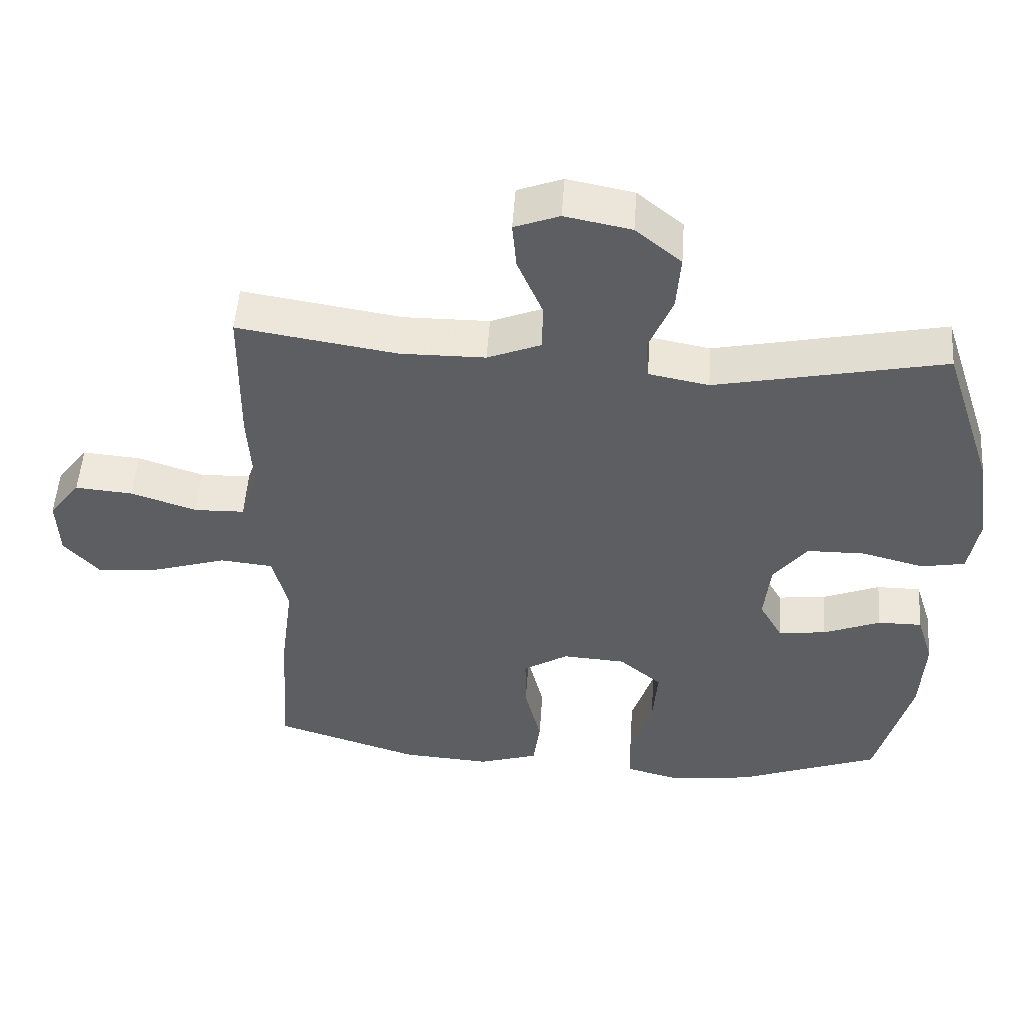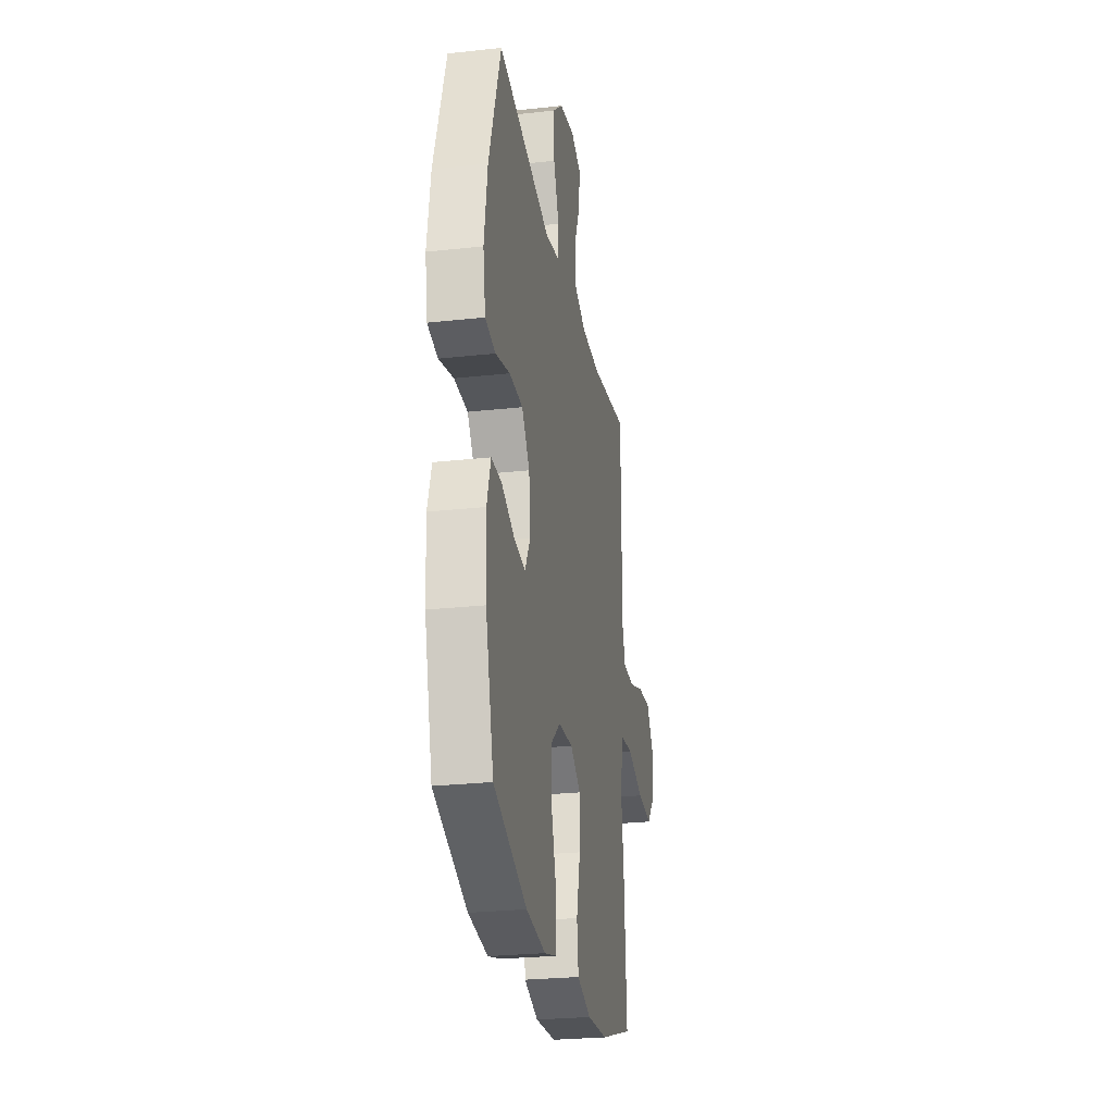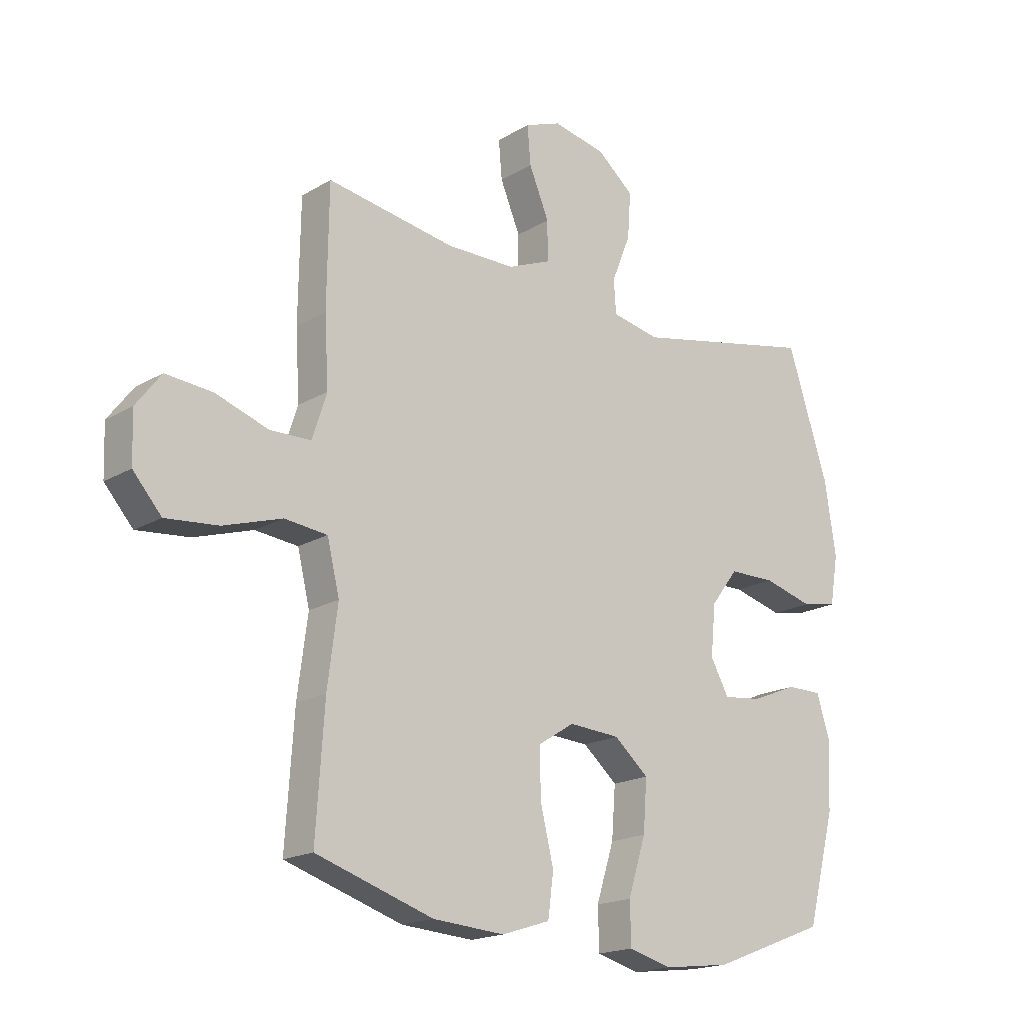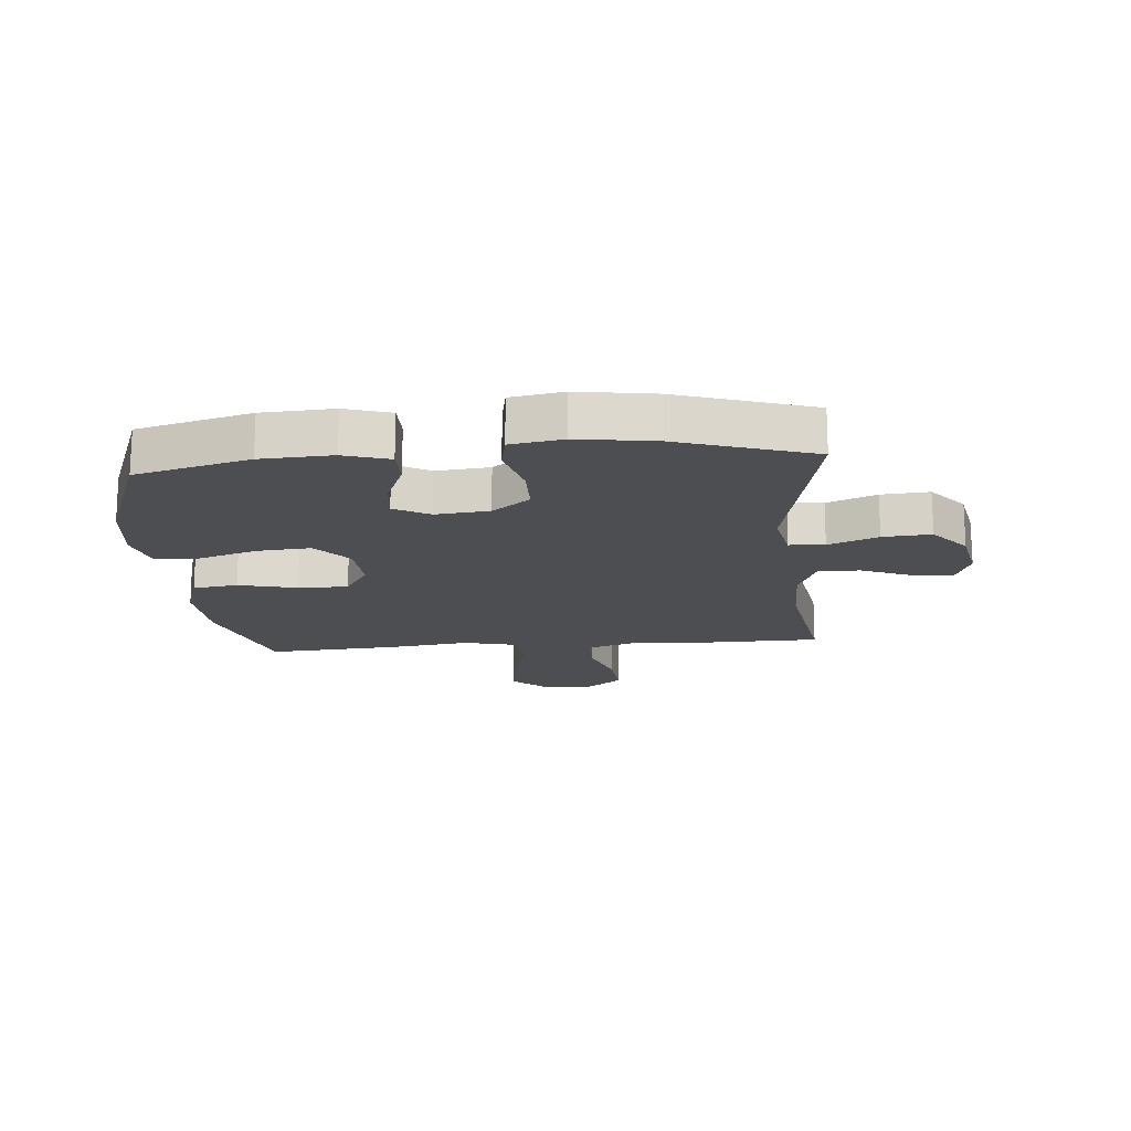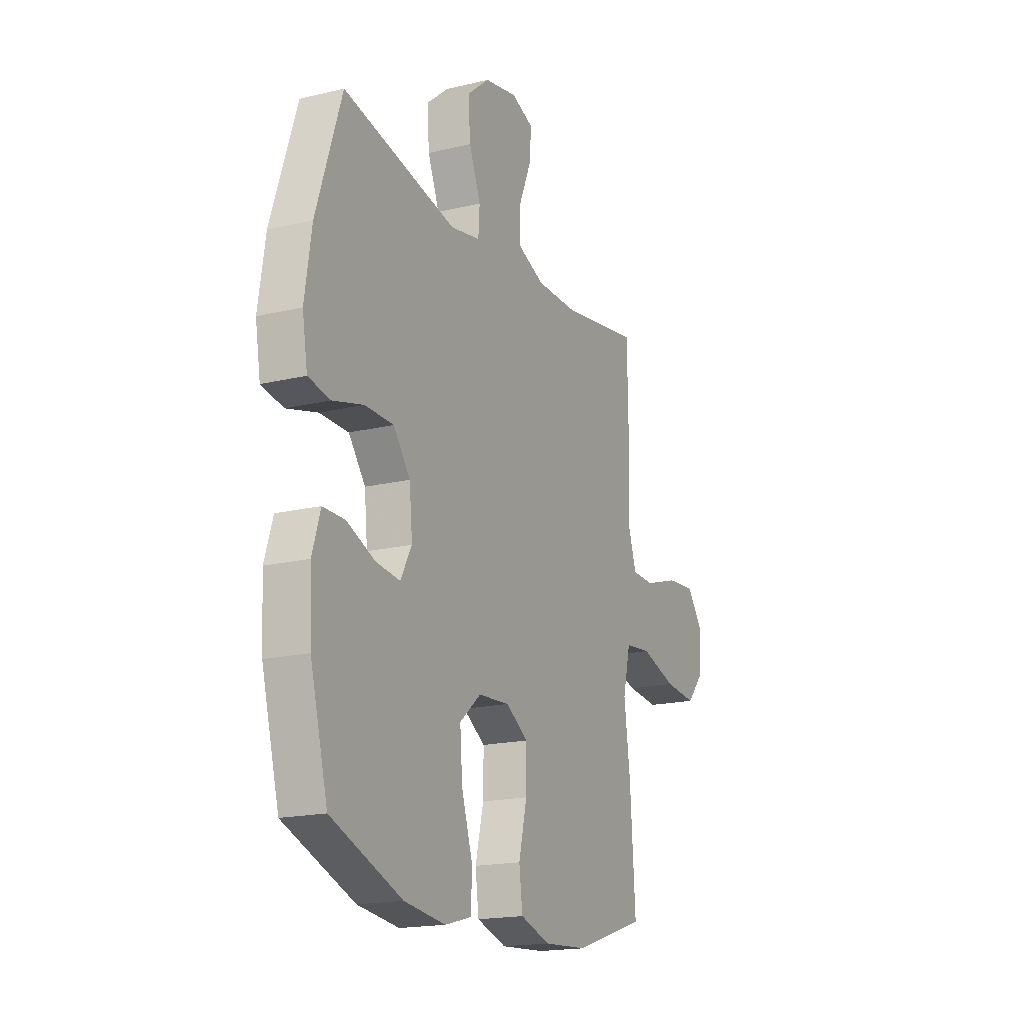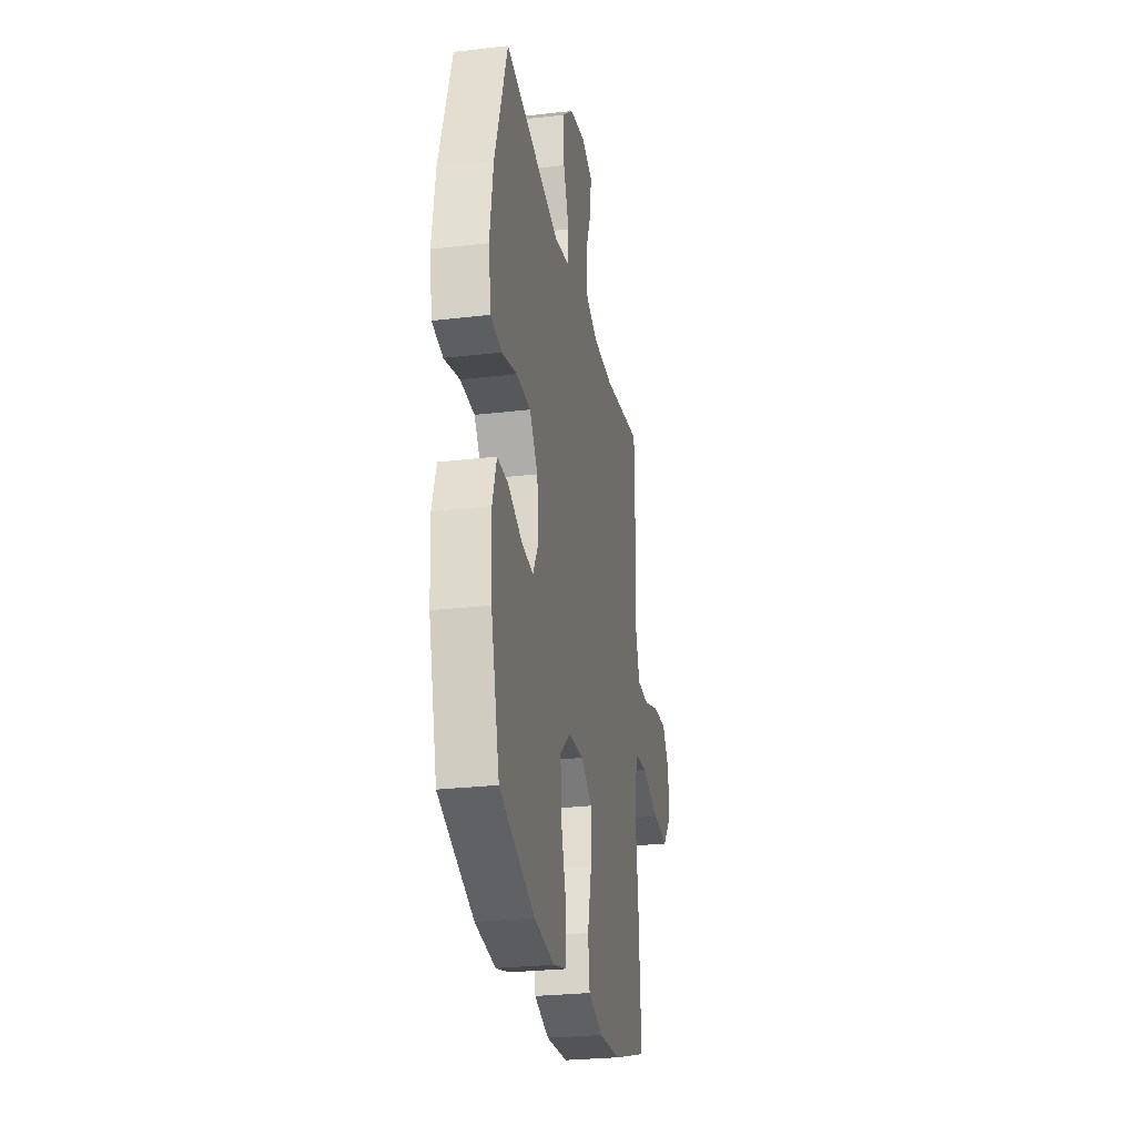
<metadata>
{"format":"obj","ext":"obj","renderer":"f3d","projection":"perspective","resolution":1024,"background":"white","views":[{"elev":51.4,"azim":-176.1,"up":"+Z"},{"elev":-26.1,"azim":-80.1,"up":"+Z"},{"elev":-18.2,"azim":138.7,"up":"+Z"},{"elev":-17.0,"azim":-85.0,"up":"+Y"},{"elev":-17.9,"azim":-64.8,"up":"+Z"},{"elev":-27.1,"azim":-79.7,"up":"+Z"}]}
</metadata>
<code>
v 0.5 0.07 -0.5
v 0.289 0.07 -0.568
v 0.16 0.07 -0.577
v 0.073 0.07 -0.549
v 0.063 0.07 -0.473
v 0.087 0.07 -0.374
v 0.088 0.07 -0.289
v 0.023 0.07 -0.248
v -0.069 0.07 -0.254
v -0.131 0.07 -0.307
v -0.124 0.07 -0.398
v -0.092 0.07 -0.499
v -0.094 0.07 -0.573
v -0.172 0.07 -0.594
v -0.293 0.07 -0.579
v -0.5 0.07 -0.5
v -0.551 0.07 -0.307
v -0.557 0.07 -0.186
v -0.533 0.07 -0.109
v -0.469 0.07 -0.109
v -0.386 0.07 -0.143
v -0.316 0.07 -0.151
v -0.283 0.07 -0.091
v -0.292 0.07 0
v -0.341 0.07 0.064
v -0.425 0.07 0.065
v -0.515 0.07 0.041
v -0.579 0.07 0.053
v -0.594 0.07 0.142
v -0.574 0.07 0.273
v -0.5 0.07 0.5
v -0.168 0.07 0.43
v -0.081 0.07 0.447
v -0.077 0.07 0.507
v -0.111 0.07 0.591
v -0.117 0.07 0.673
v -0.051 0.07 0.728
v 0.045 0.07 0.747
v 0.11 0.07 0.722
v 0.104 0.07 0.653
v 0.068 0.07 0.567
v 0.068 0.07 0.496
v 0.146 0.07 0.464
v 0.269 0.07 0.463
v 0.5 0.07 0.5
v 0.503 0.07 0.288
v 0.496 0.07 0.166
v 0.522 0.07 0.086
v 0.595 0.07 0.084
v 0.69 0.07 0.116
v 0.774 0.07 0.123
v 0.819 0.07 0.064
v 0.816 0.07 -0.024
v 0.765 0.07 -0.082
v 0.671 0.07 -0.073
v 0.566 0.07 -0.04
v 0.489 0.07 -0.048
v 0.467 0.07 -0.139
v 0.485 0.07 -0.277
v 0.5 0 -0.5
v 0.289 0 -0.568
v 0.16 0 -0.577
v 0.073 0 -0.549
v 0.063 0 -0.473
v 0.087 0 -0.374
v 0.088 0 -0.289
v 0.023 0 -0.248
v -0.069 0 -0.254
v -0.131 0 -0.307
v -0.124 0 -0.398
v -0.092 0 -0.499
v -0.094 0 -0.573
v -0.172 0 -0.594
v -0.293 0 -0.579
v -0.5 0 -0.5
v -0.551 0 -0.307
v -0.557 0 -0.186
v -0.533 0 -0.109
v -0.469 0 -0.109
v -0.386 0 -0.143
v -0.316 0 -0.151
v -0.283 0 -0.091
v -0.292 0 0
v -0.341 0 0.064
v -0.425 0 0.065
v -0.515 0 0.041
v -0.579 0 0.053
v -0.594 0 0.142
v -0.574 0 0.273
v -0.5 0 0.5
v -0.168 0 0.43
v -0.081 0 0.447
v -0.077 0 0.507
v -0.111 0 0.591
v -0.117 0 0.673
v -0.051 0 0.728
v 0.045 0 0.747
v 0.11 0 0.722
v 0.104 0 0.653
v 0.068 0 0.567
v 0.068 0 0.496
v 0.146 0 0.464
v 0.269 0 0.463
v 0.5 0 0.5
v 0.503 0 0.288
v 0.496 0 0.166
v 0.522 0 0.086
v 0.595 0 0.084
v 0.69 0 0.116
v 0.774 0 0.123
v 0.819 0 0.064
v 0.816 0 -0.024
v 0.765 0 -0.082
v 0.671 0 -0.073
v 0.566 0 -0.04
v 0.489 0 -0.048
v 0.467 0 -0.139
v 0.485 0 -0.277
f 58 59 1 2
f 57 58 2 3
f 53 54 55 56
f 51 52 53 56
f 49 50 51 56
f 48 49 56 57
f 47 48 57 3
f 44 45 46 47
f 43 44 47 3
f 38 39 40 41
f 38 41 42
f 37 38 42
f 34 35 36 37
f 33 34 37 42
f 29 30 31 32
f 29 32 33
f 26 27 28 29
f 25 26 29 33
f 24 25 33 42
f 18 19 20 21
f 18 21 22
f 17 18 22
f 16 17 22
f 15 16 22 23
f 11 12 13 14
f 10 11 14 15
f 3 4 5 6
f 3 6 7
f 43 3 7
f 23 24 42 43
f 10 15 23 43
f 9 10 43
f 8 9 43
f 7 8 43
f 61 60 118 117
f 62 61 117 116
f 115 114 113 112
f 115 112 111 110
f 115 110 109 108
f 116 115 108 107
f 62 116 107 106
f 106 105 104 103
f 62 106 103 102
f 100 99 98 97
f 101 100 97
f 101 97 96
f 96 95 94 93
f 101 96 93 92
f 91 90 89 88
f 92 91 88
f 88 87 86 85
f 92 88 85 84
f 101 92 84 83
f 80 79 78 77
f 81 80 77
f 81 77 76
f 81 76 75
f 82 81 75 74
f 73 72 71 70
f 74 73 70 69
f 65 64 63 62
f 66 65 62
f 66 62 102
f 102 101 83 82
f 102 82 74 69
f 102 69 68
f 102 68 67
f 102 67 66
f 1 60 61 2
f 2 61 62 3
f 3 62 63 4
f 4 63 64 5
f 5 64 65 6
f 6 65 66 7
f 7 66 67 8
f 8 67 68 9
f 9 68 69 10
f 10 69 70 11
f 11 70 71 12
f 12 71 72 13
f 13 72 73 14
f 14 73 74 15
f 15 74 75 16
f 16 75 76 17
f 17 76 77 18
f 18 77 78 19
f 19 78 79 20
f 20 79 80 21
f 21 80 81 22
f 22 81 82 23
f 23 82 83 24
f 24 83 84 25
f 25 84 85 26
f 26 85 86 27
f 27 86 87 28
f 28 87 88 29
f 29 88 89 30
f 30 89 90 31
f 31 90 91 32
f 32 91 92 33
f 33 92 93 34
f 34 93 94 35
f 35 94 95 36
f 36 95 96 37
f 37 96 97 38
f 38 97 98 39
f 39 98 99 40
f 40 99 100 41
f 41 100 101 42
f 42 101 102 43
f 43 102 103 44
f 44 103 104 45
f 45 104 105 46
f 46 105 106 47
f 47 106 107 48
f 48 107 108 49
f 49 108 109 50
f 50 109 110 51
f 51 110 111 52
f 52 111 112 53
f 53 112 113 54
f 54 113 114 55
f 55 114 115 56
f 56 115 116 57
f 57 116 117 58
f 58 117 118 59
f 59 118 60 1

</code>
